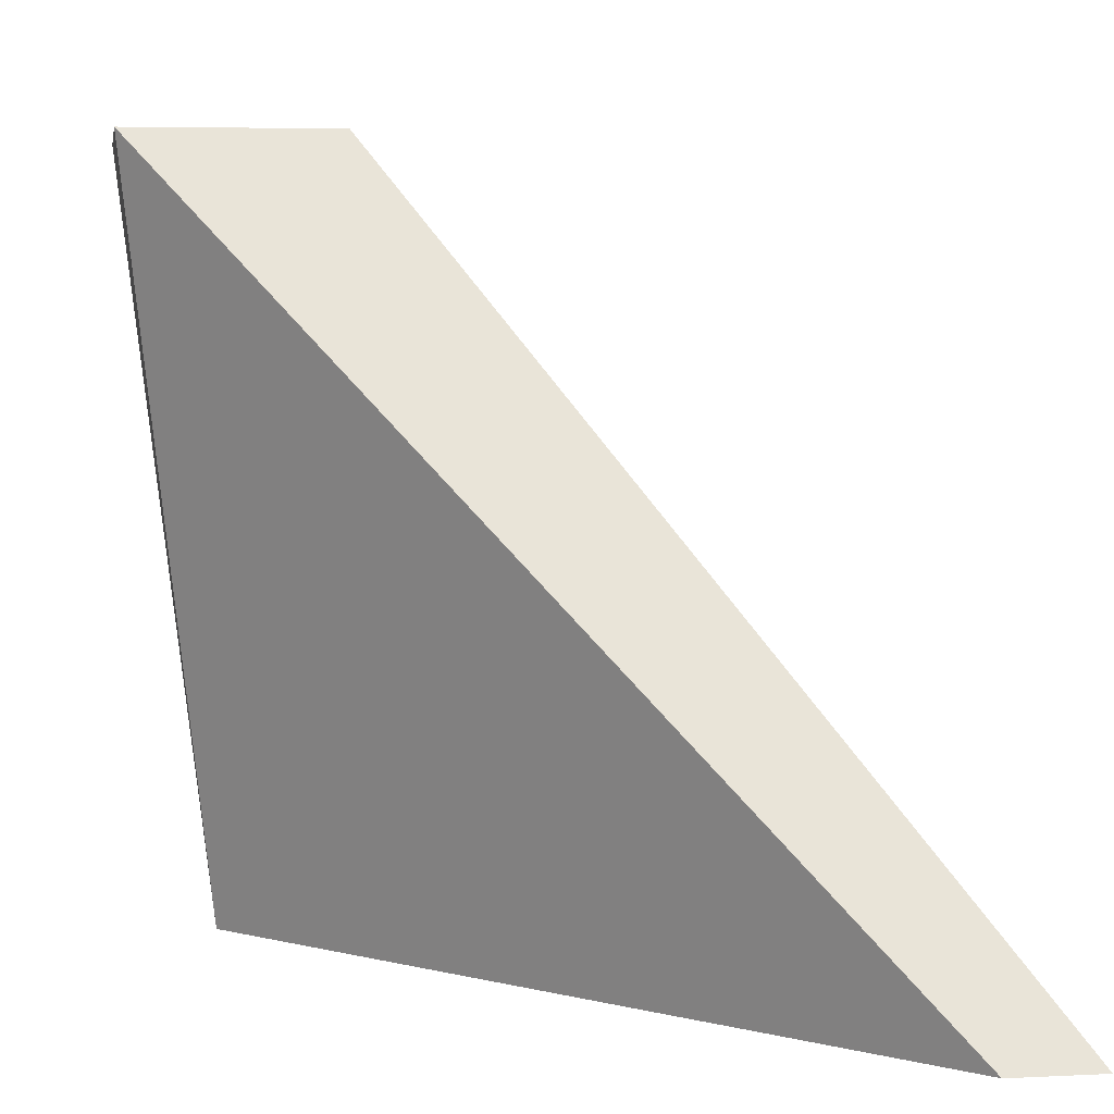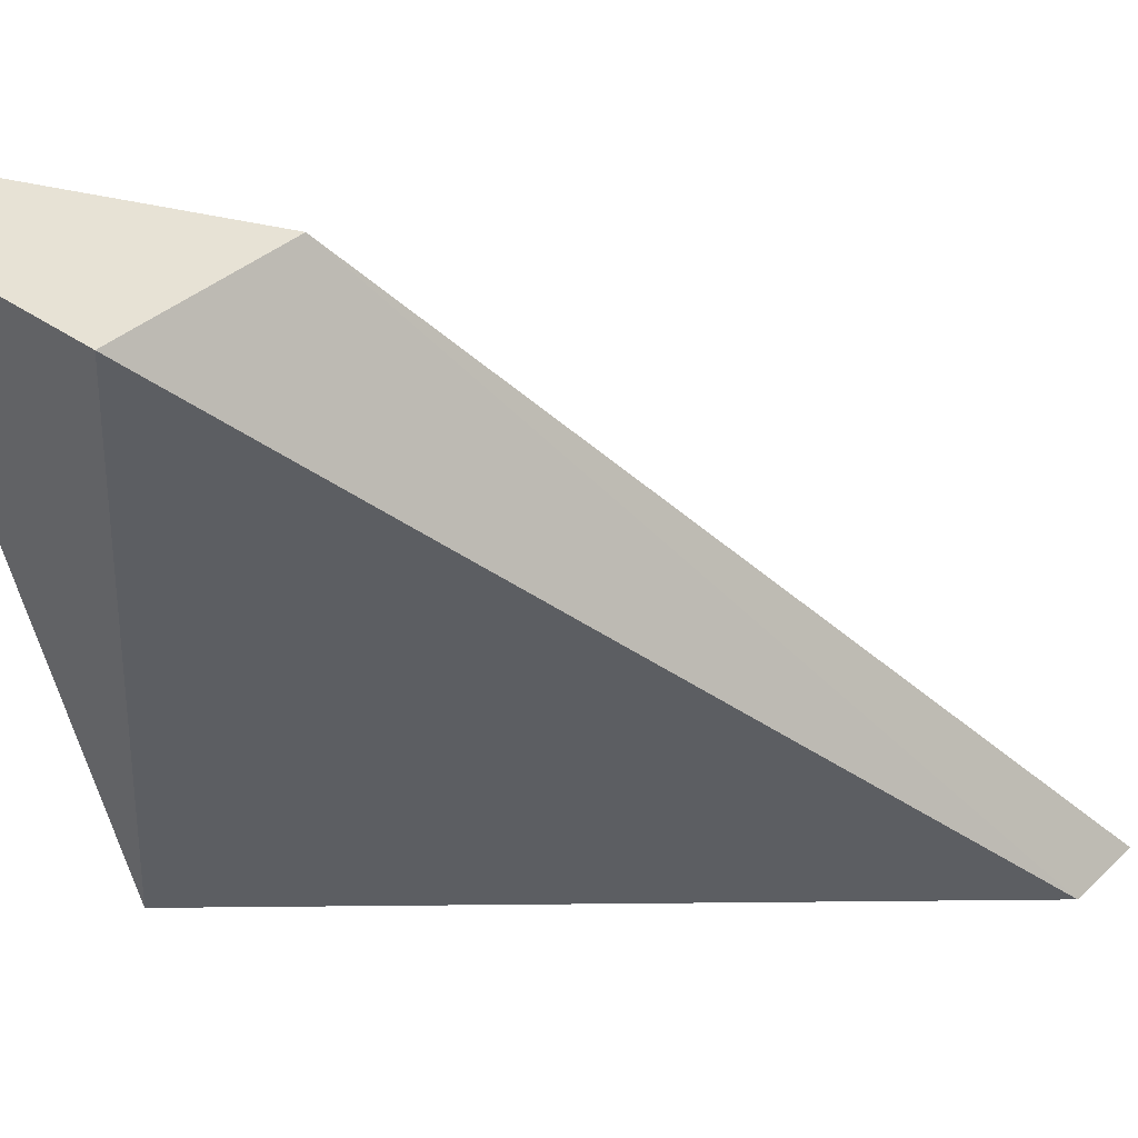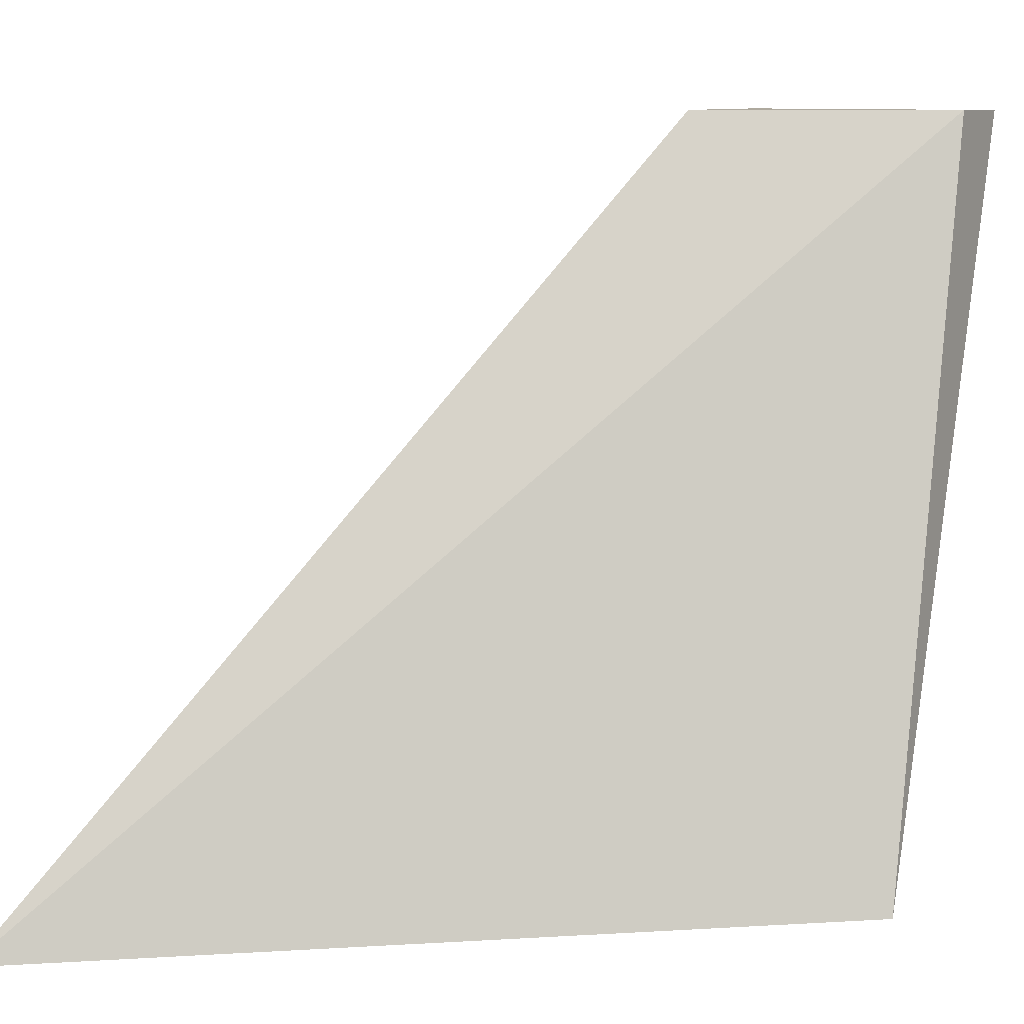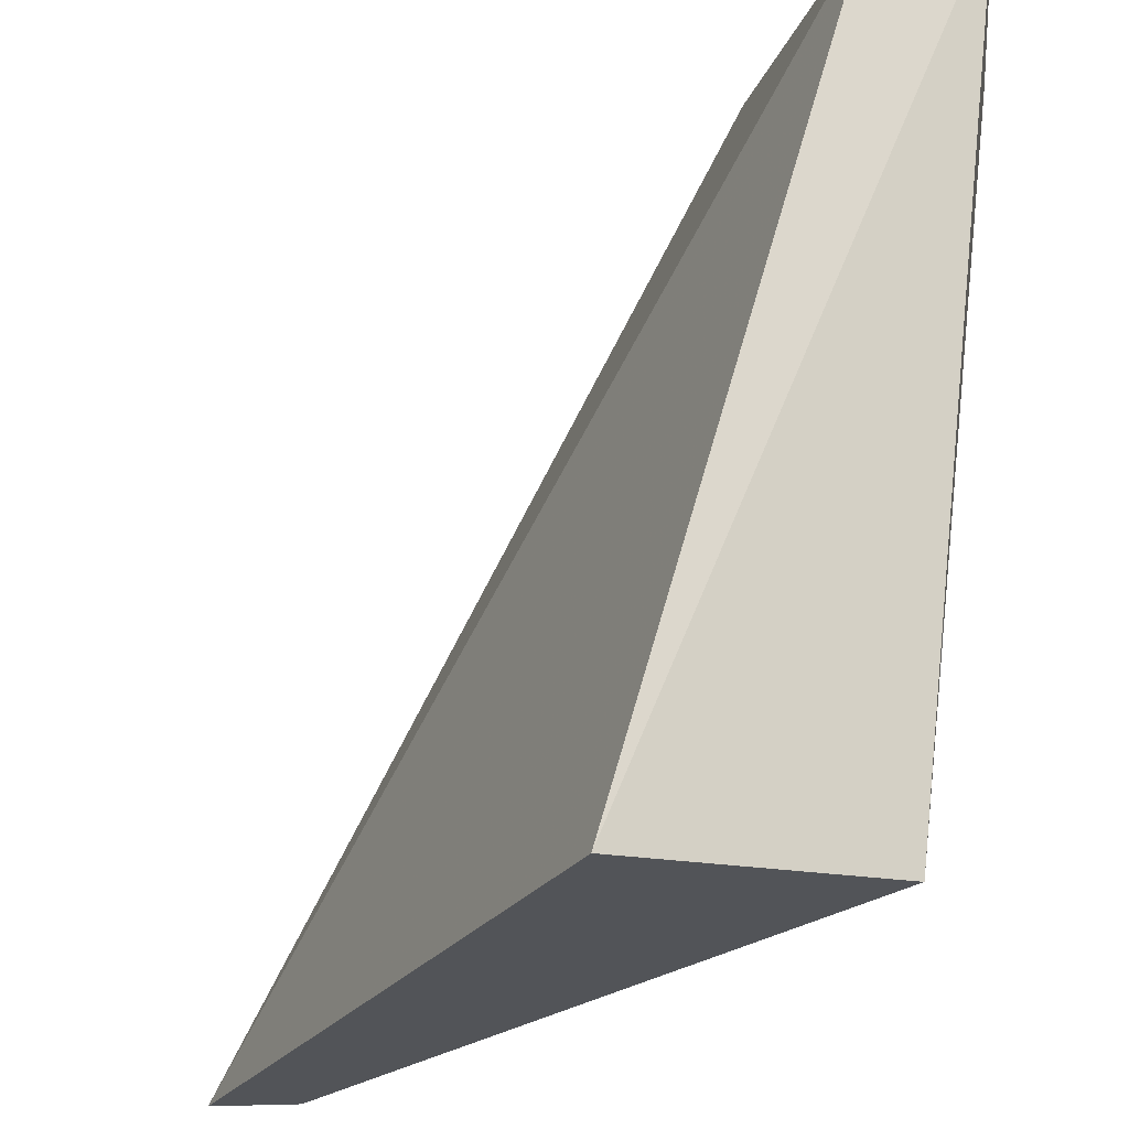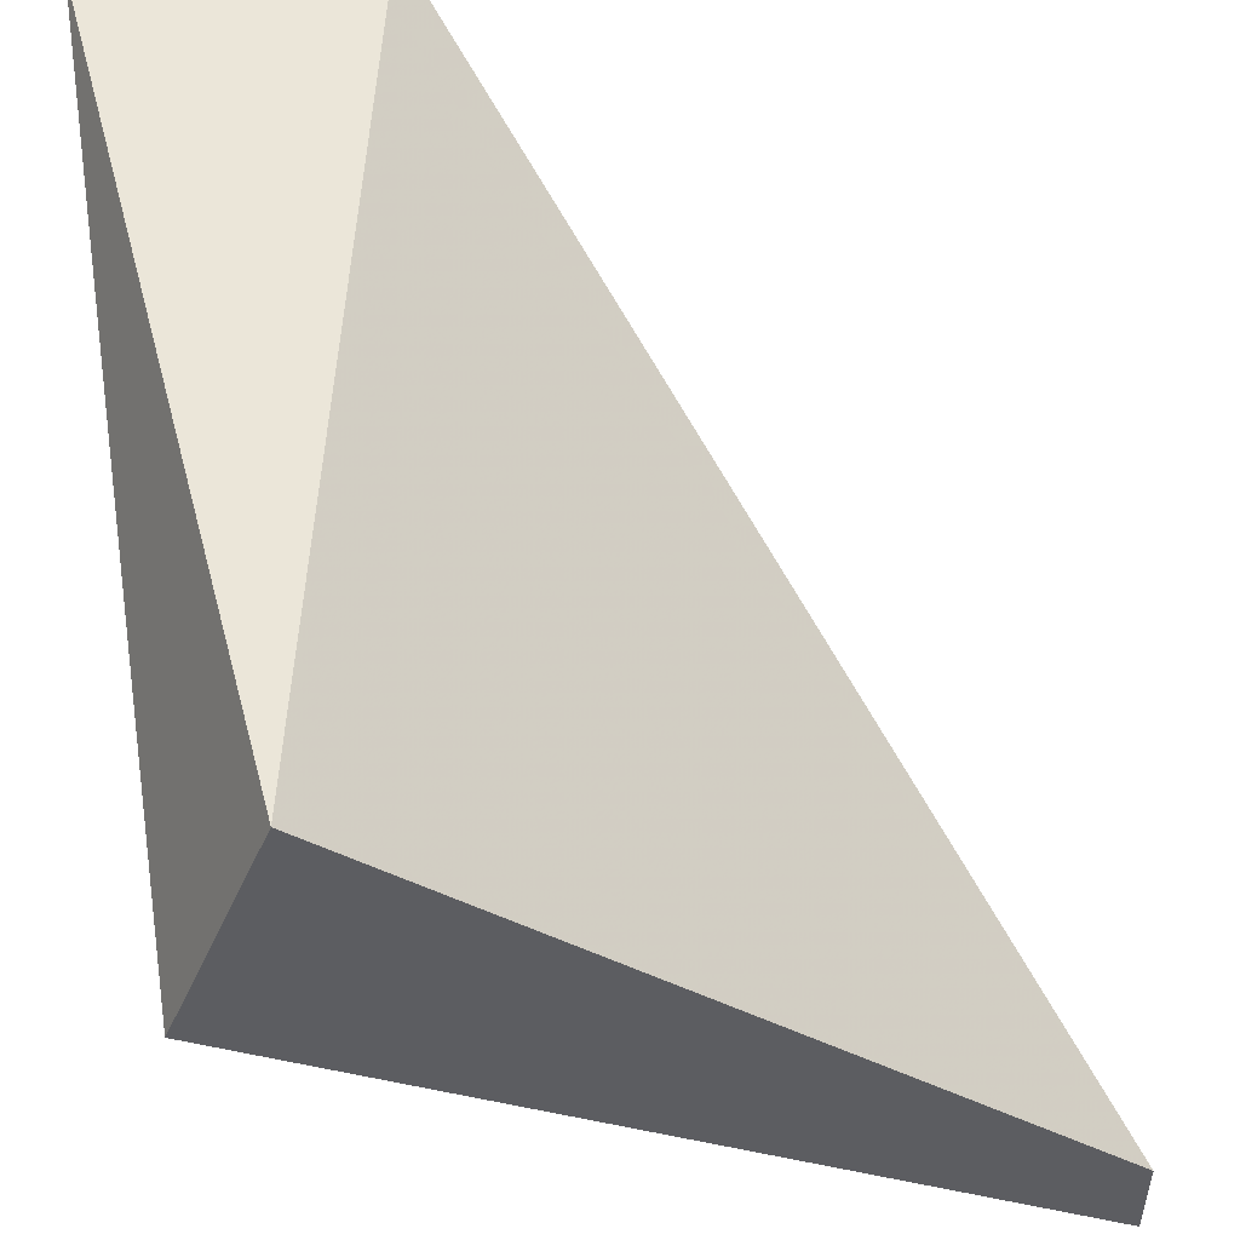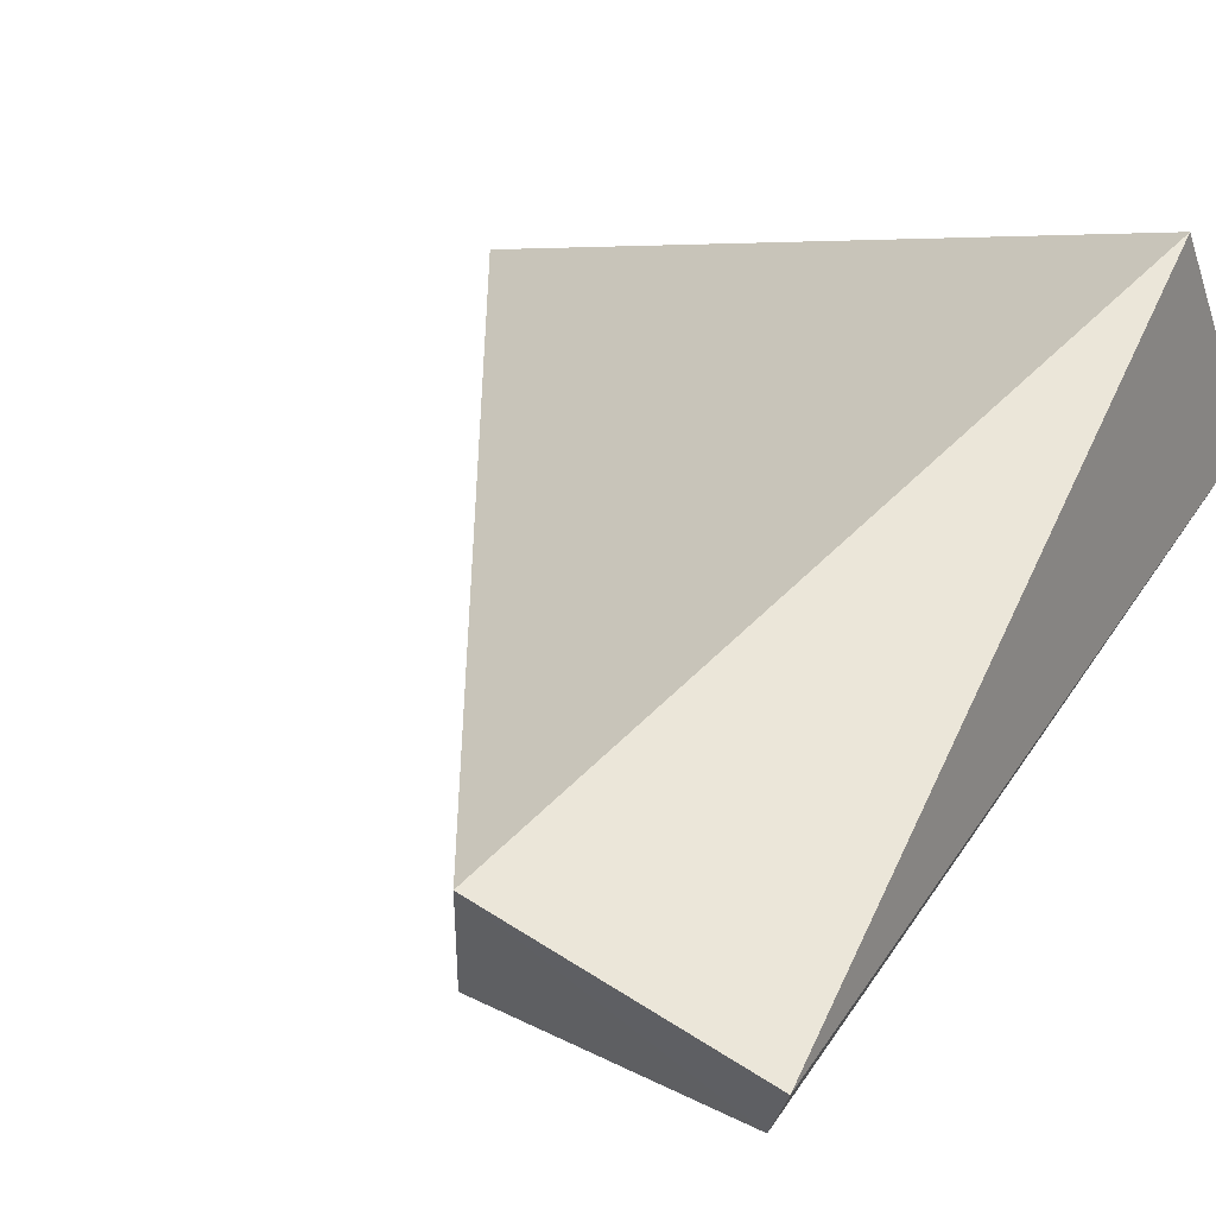
<metadata>
{"format":"obj","ext":"obj","renderer":"f3d","projection":"perspective","resolution":1024,"background":"white","views":[{"elev":4.7,"azim":-99.1,"up":"+Z"},{"elev":40.1,"azim":-139.1,"up":"+Z"},{"elev":9.1,"azim":21.0,"up":"+Z"},{"elev":-23.3,"azim":96.0,"up":"+Z"},{"elev":50.5,"azim":172.8,"up":"+Y"},{"elev":64.0,"azim":32.8,"up":"+Y"}]}
</metadata>
<code>
v 1 1 0.9987
v 0.9855 0.8676 1
v 0.6571 0.724 1
v 0.6662 1 1
v 0 0 9.31e-17
v 0 0.1187 0
v 0.9819 0.5755 0
v 0.8595 0.8822 6.77e-17
f 7 8 1
f 5 3 6
f 4 8 6
f 8 4 1
f 3 4 6
f 2 7 1
f 4 2 1
f 2 4 3
f 2 5 7
f 2 3 5
f 5 8 7
f 8 5 6

</code>
